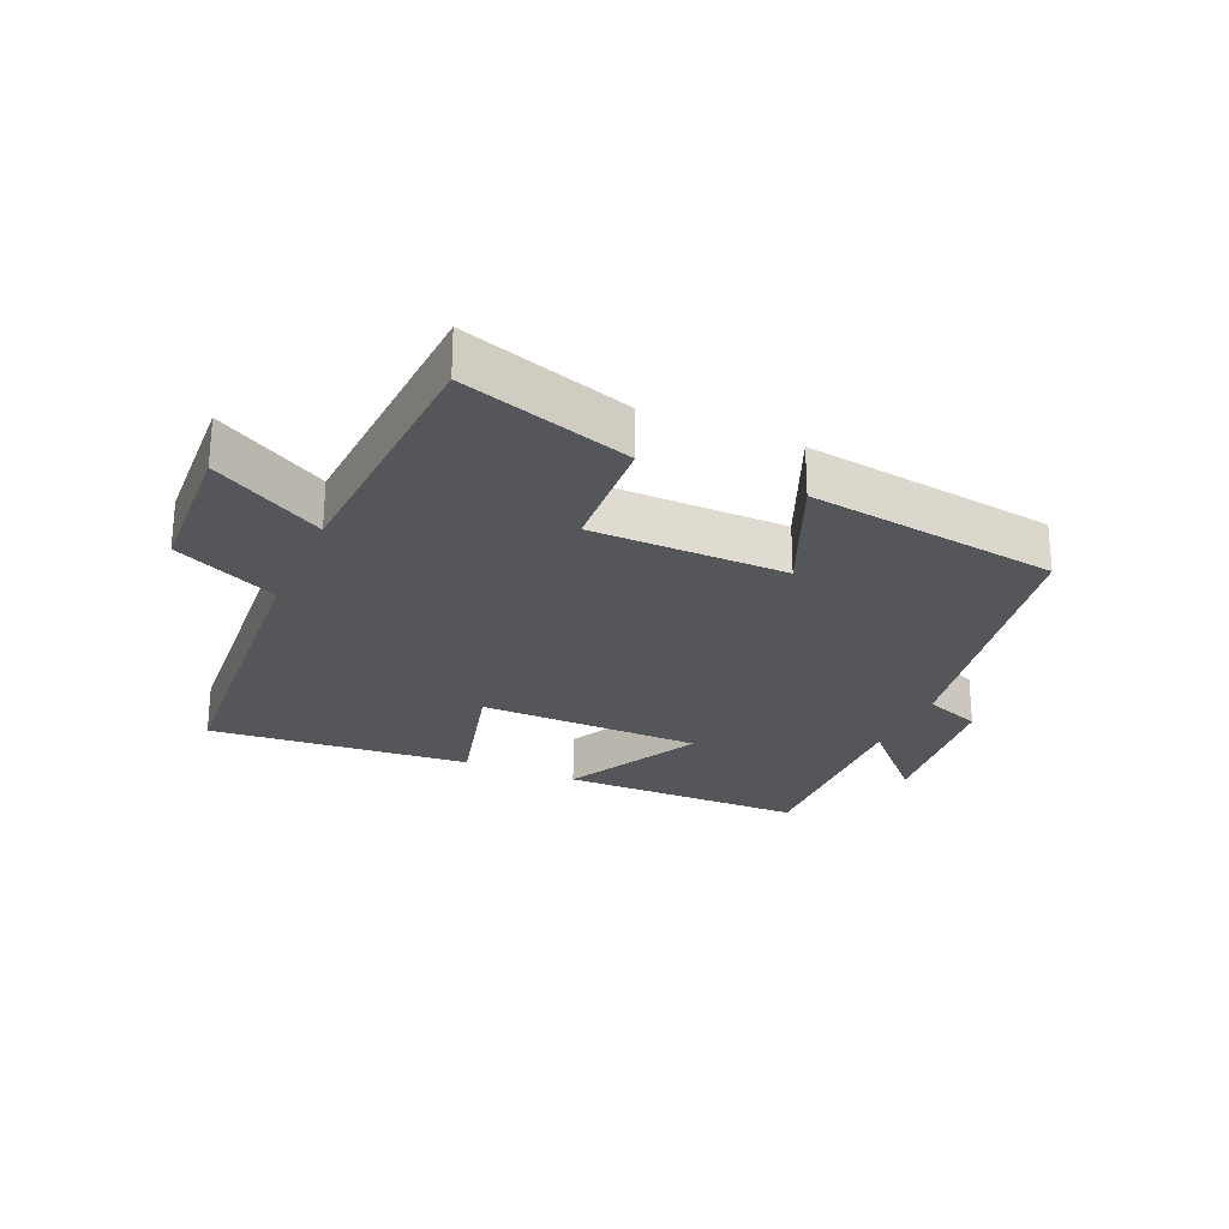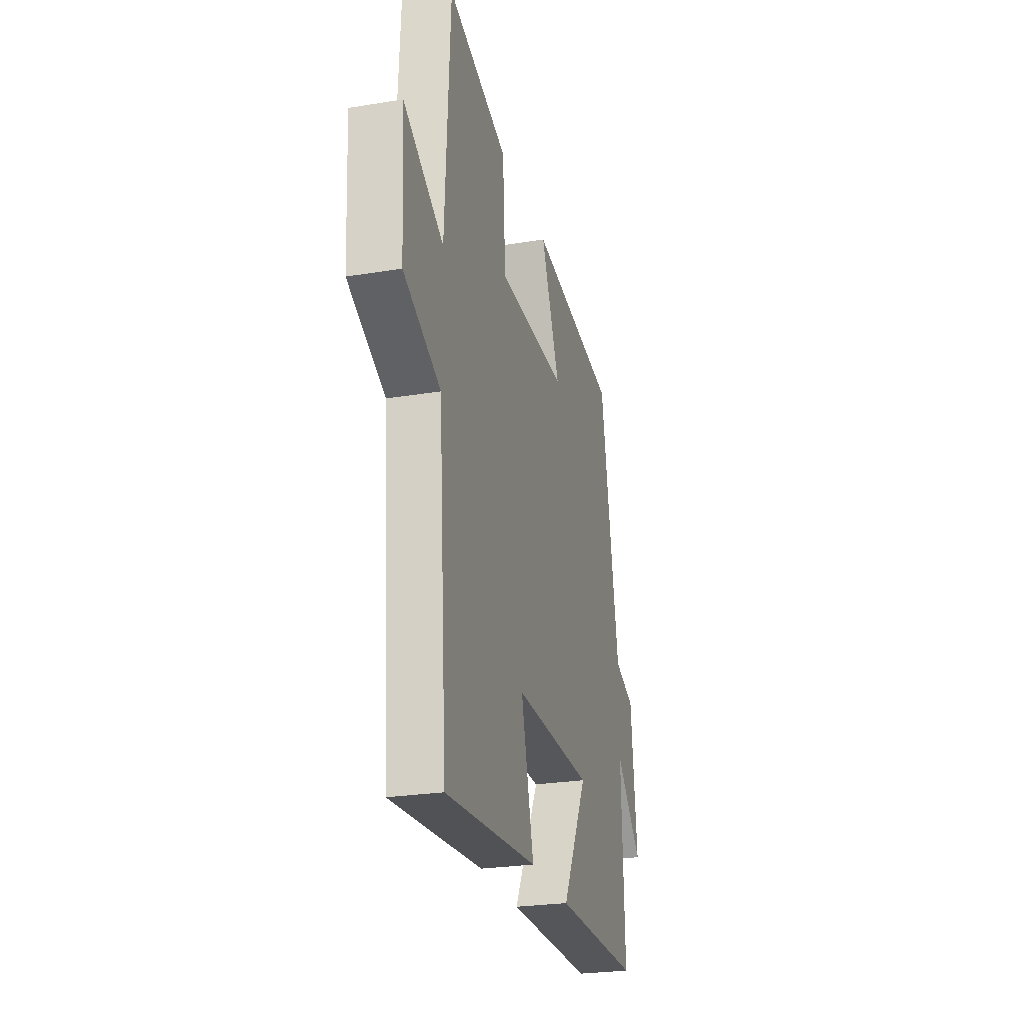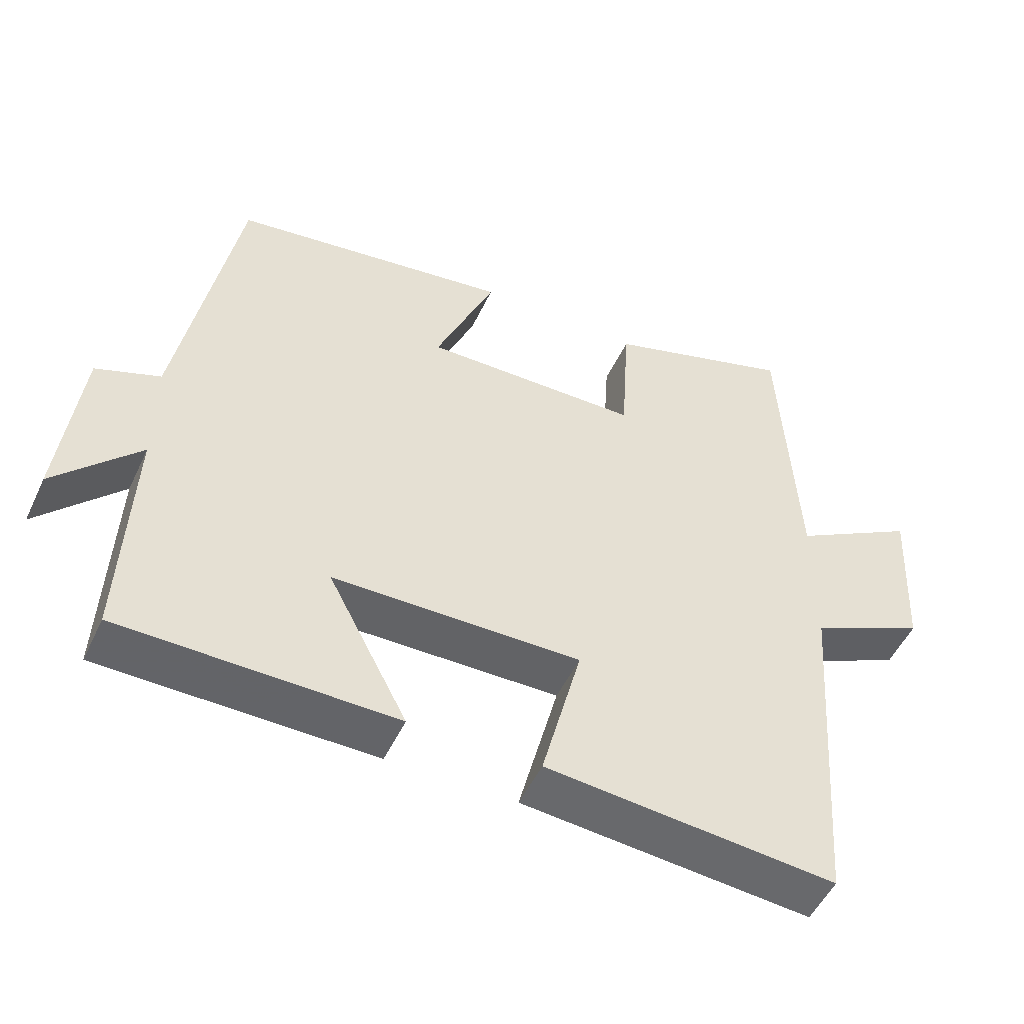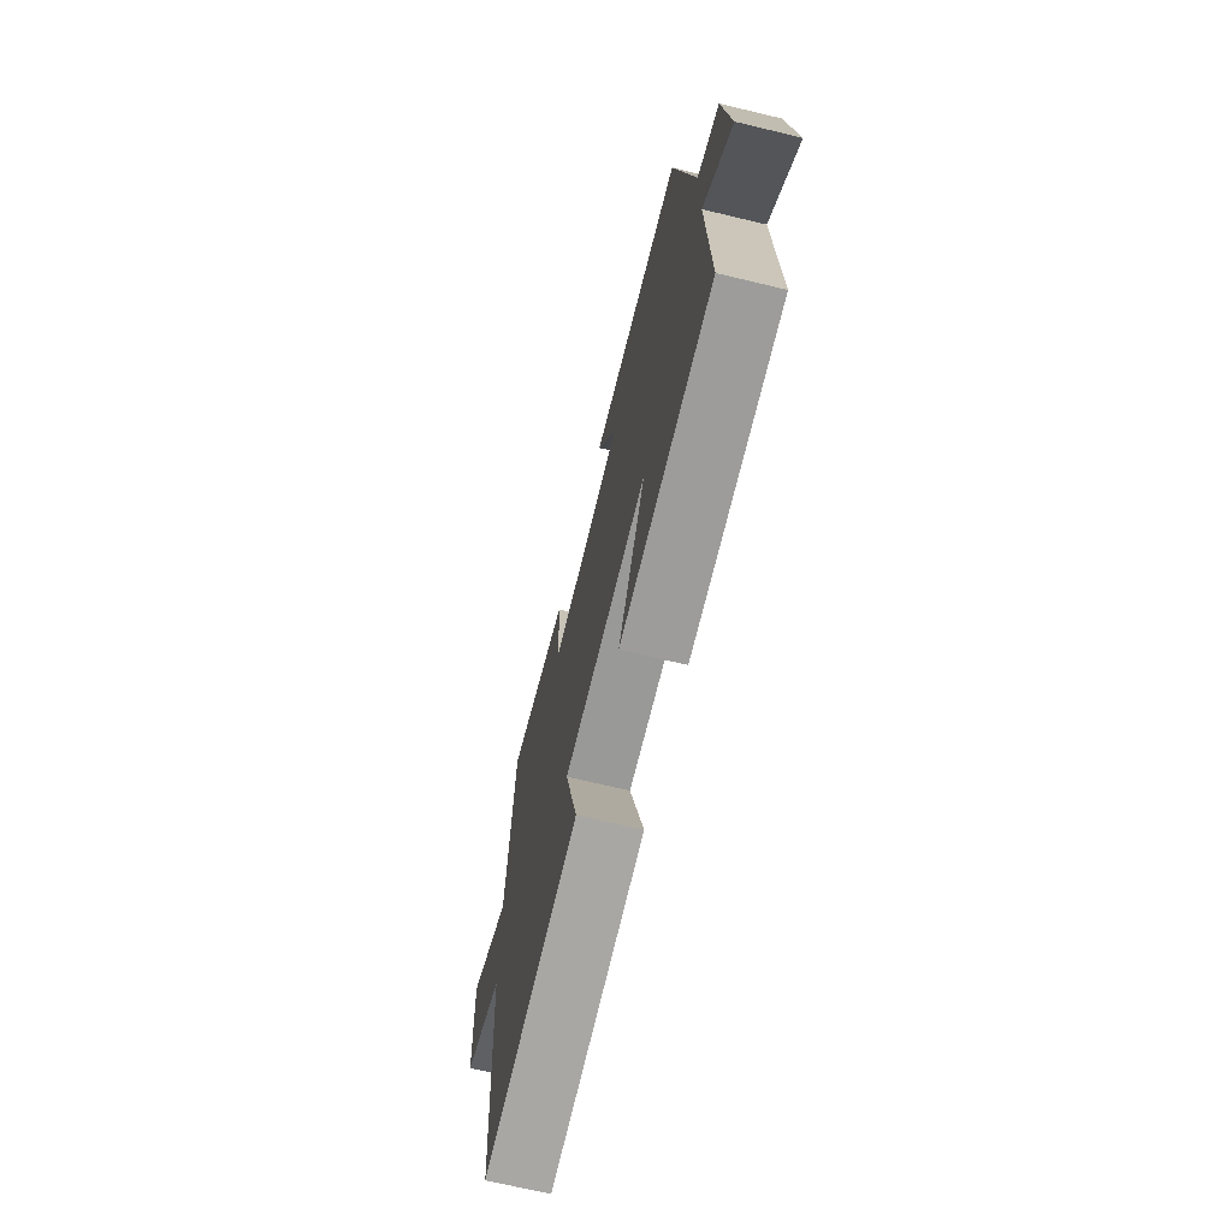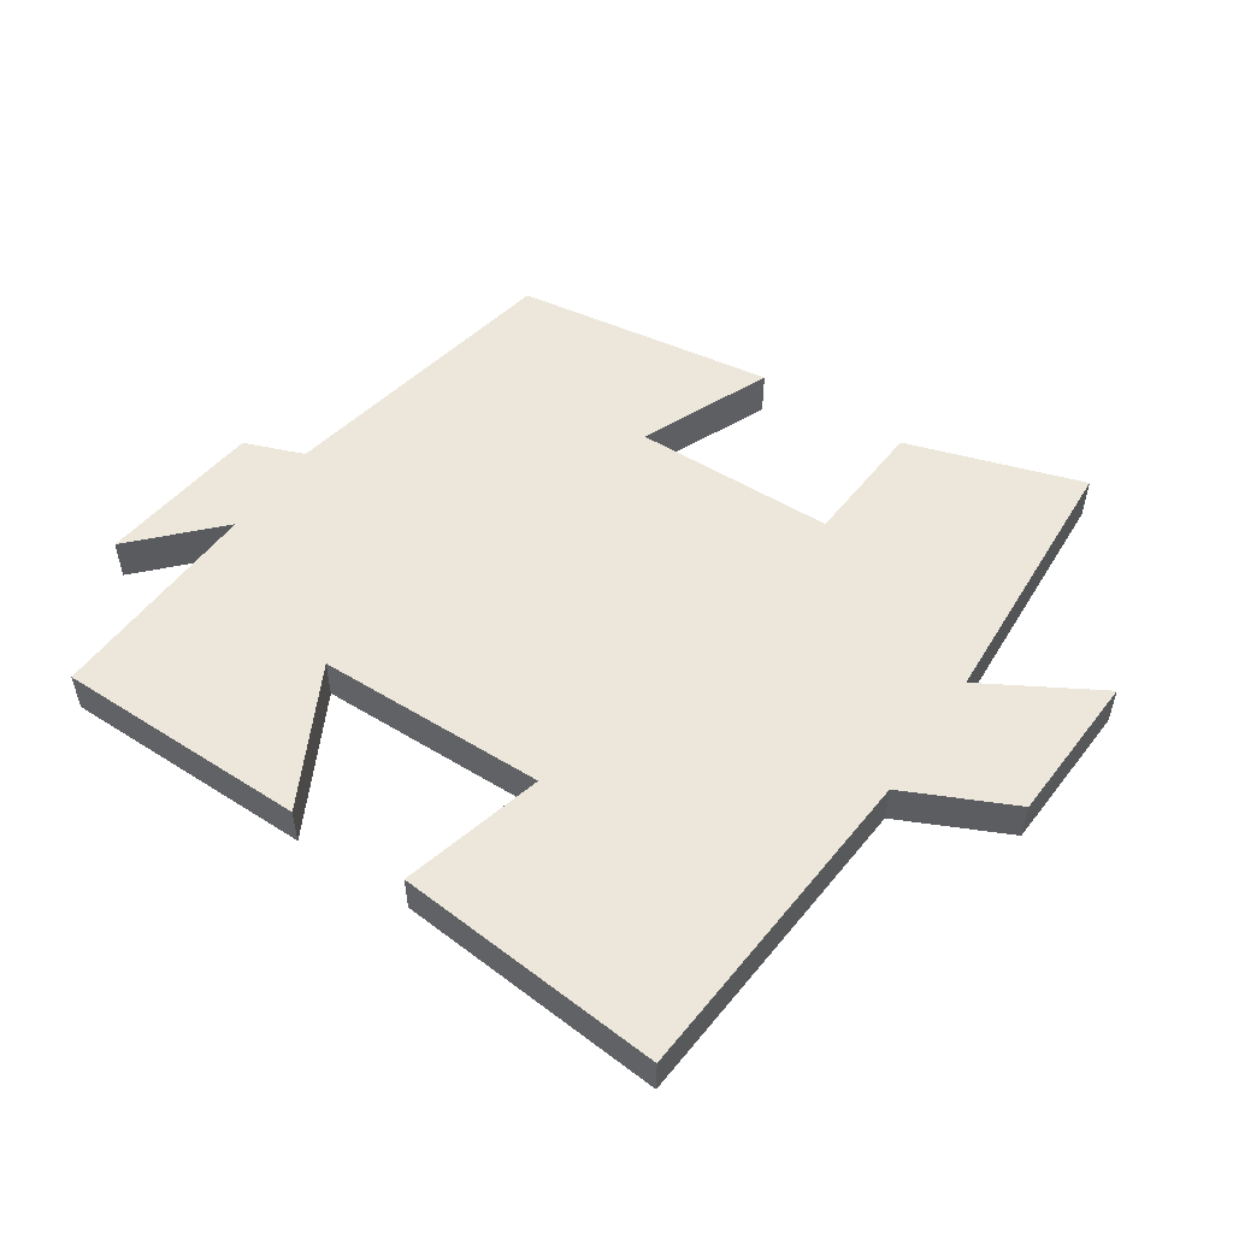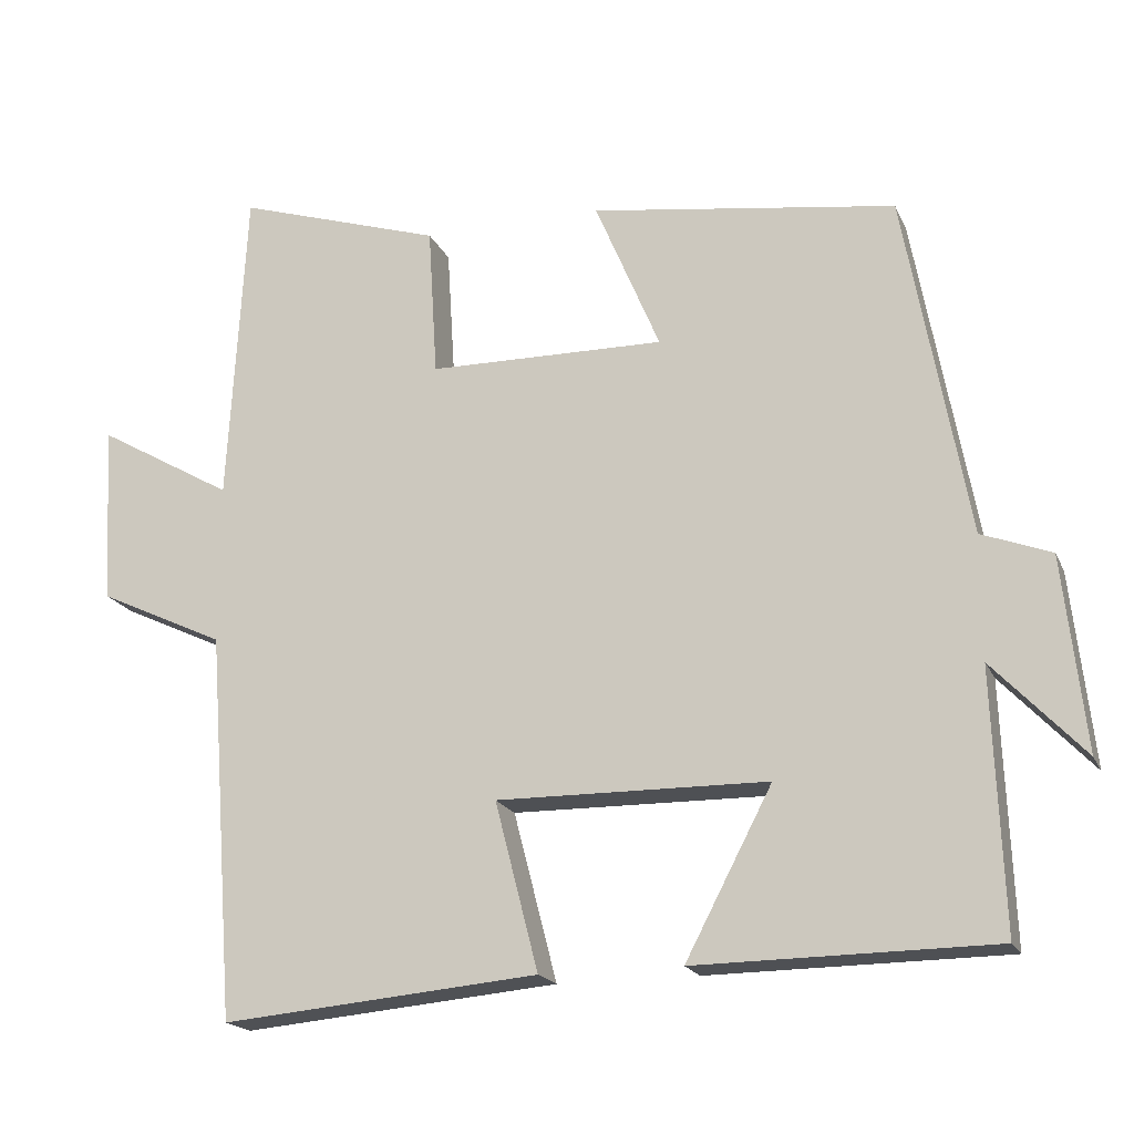
<metadata>
{"format":"obj","ext":"obj","renderer":"f3d","projection":"perspective","resolution":1024,"background":"white","views":[{"elev":-25.5,"azim":-23.7,"up":"+Y"},{"elev":-25.7,"azim":-75.2,"up":"+Z"},{"elev":-51.1,"azim":155.3,"up":"+Z"},{"elev":-69.5,"azim":76.5,"up":"+Z"},{"elev":52.5,"azim":-146.2,"up":"+Y"},{"elev":-18.8,"azim":18.5,"up":"+Z"}]}
</metadata>
<code>
v 0.513 0.07 -0.496
v 0.128 0.07 -0.5
v 0.24 0.07 -0.286
v -0.11 0.07 -0.282
v -0.054 0.07 -0.5
v -0.463 0.07 -0.537
v -0.5 0.07 -0.037
v -0.664 0.07 0.04
v -0.676 0.07 0.272
v -0.5 0.07 0.171
v -0.477 0.07 0.584
v -0.211 0.07 0.5
v -0.199 0.07 0.305
v 0.107 0.07 0.301
v 0.023 0.07 0.5
v 0.418 0.07 0.444
v 0.5 0.07 -0.003
v 0.59 0.07 -0.037
v 0.618 0.07 -0.287
v 0.5 0.07 -0.163
v 0.513 0 -0.496
v 0.128 0 -0.5
v 0.24 0 -0.286
v -0.11 0 -0.282
v -0.054 0 -0.5
v -0.463 0 -0.537
v -0.5 0 -0.037
v -0.664 0 0.04
v -0.676 0 0.272
v -0.5 0 0.171
v -0.477 0 0.584
v -0.211 0 0.5
v -0.199 0 0.305
v 0.107 0 0.301
v 0.023 0 0.5
v 0.418 0 0.444
v 0.5 0 -0.003
v 0.59 0 -0.037
v 0.618 0 -0.287
v 0.5 0 -0.163
f 17 18 19 20
f 15 16 17 20
f 14 15 20 1
f 13 14 1
f 10 11 12 13
f 7 8 9 10
f 4 5 6 7
f 3 4 7 10
f 1 2 3
f 13 1 3
f 3 10 13
f 40 39 38 37
f 40 37 36 35
f 21 40 35 34
f 21 34 33
f 33 32 31 30
f 30 29 28 27
f 27 26 25 24
f 30 27 24 23
f 23 22 21
f 23 21 33
f 33 30 23
f 1 21 22 2
f 2 22 23 3
f 3 23 24 4
f 4 24 25 5
f 5 25 26 6
f 6 26 27 7
f 7 27 28 8
f 8 28 29 9
f 9 29 30 10
f 10 30 31 11
f 11 31 32 12
f 12 32 33 13
f 13 33 34 14
f 14 34 35 15
f 15 35 36 16
f 16 36 37 17
f 17 37 38 18
f 18 38 39 19
f 19 39 40 20
f 20 40 21 1

</code>
